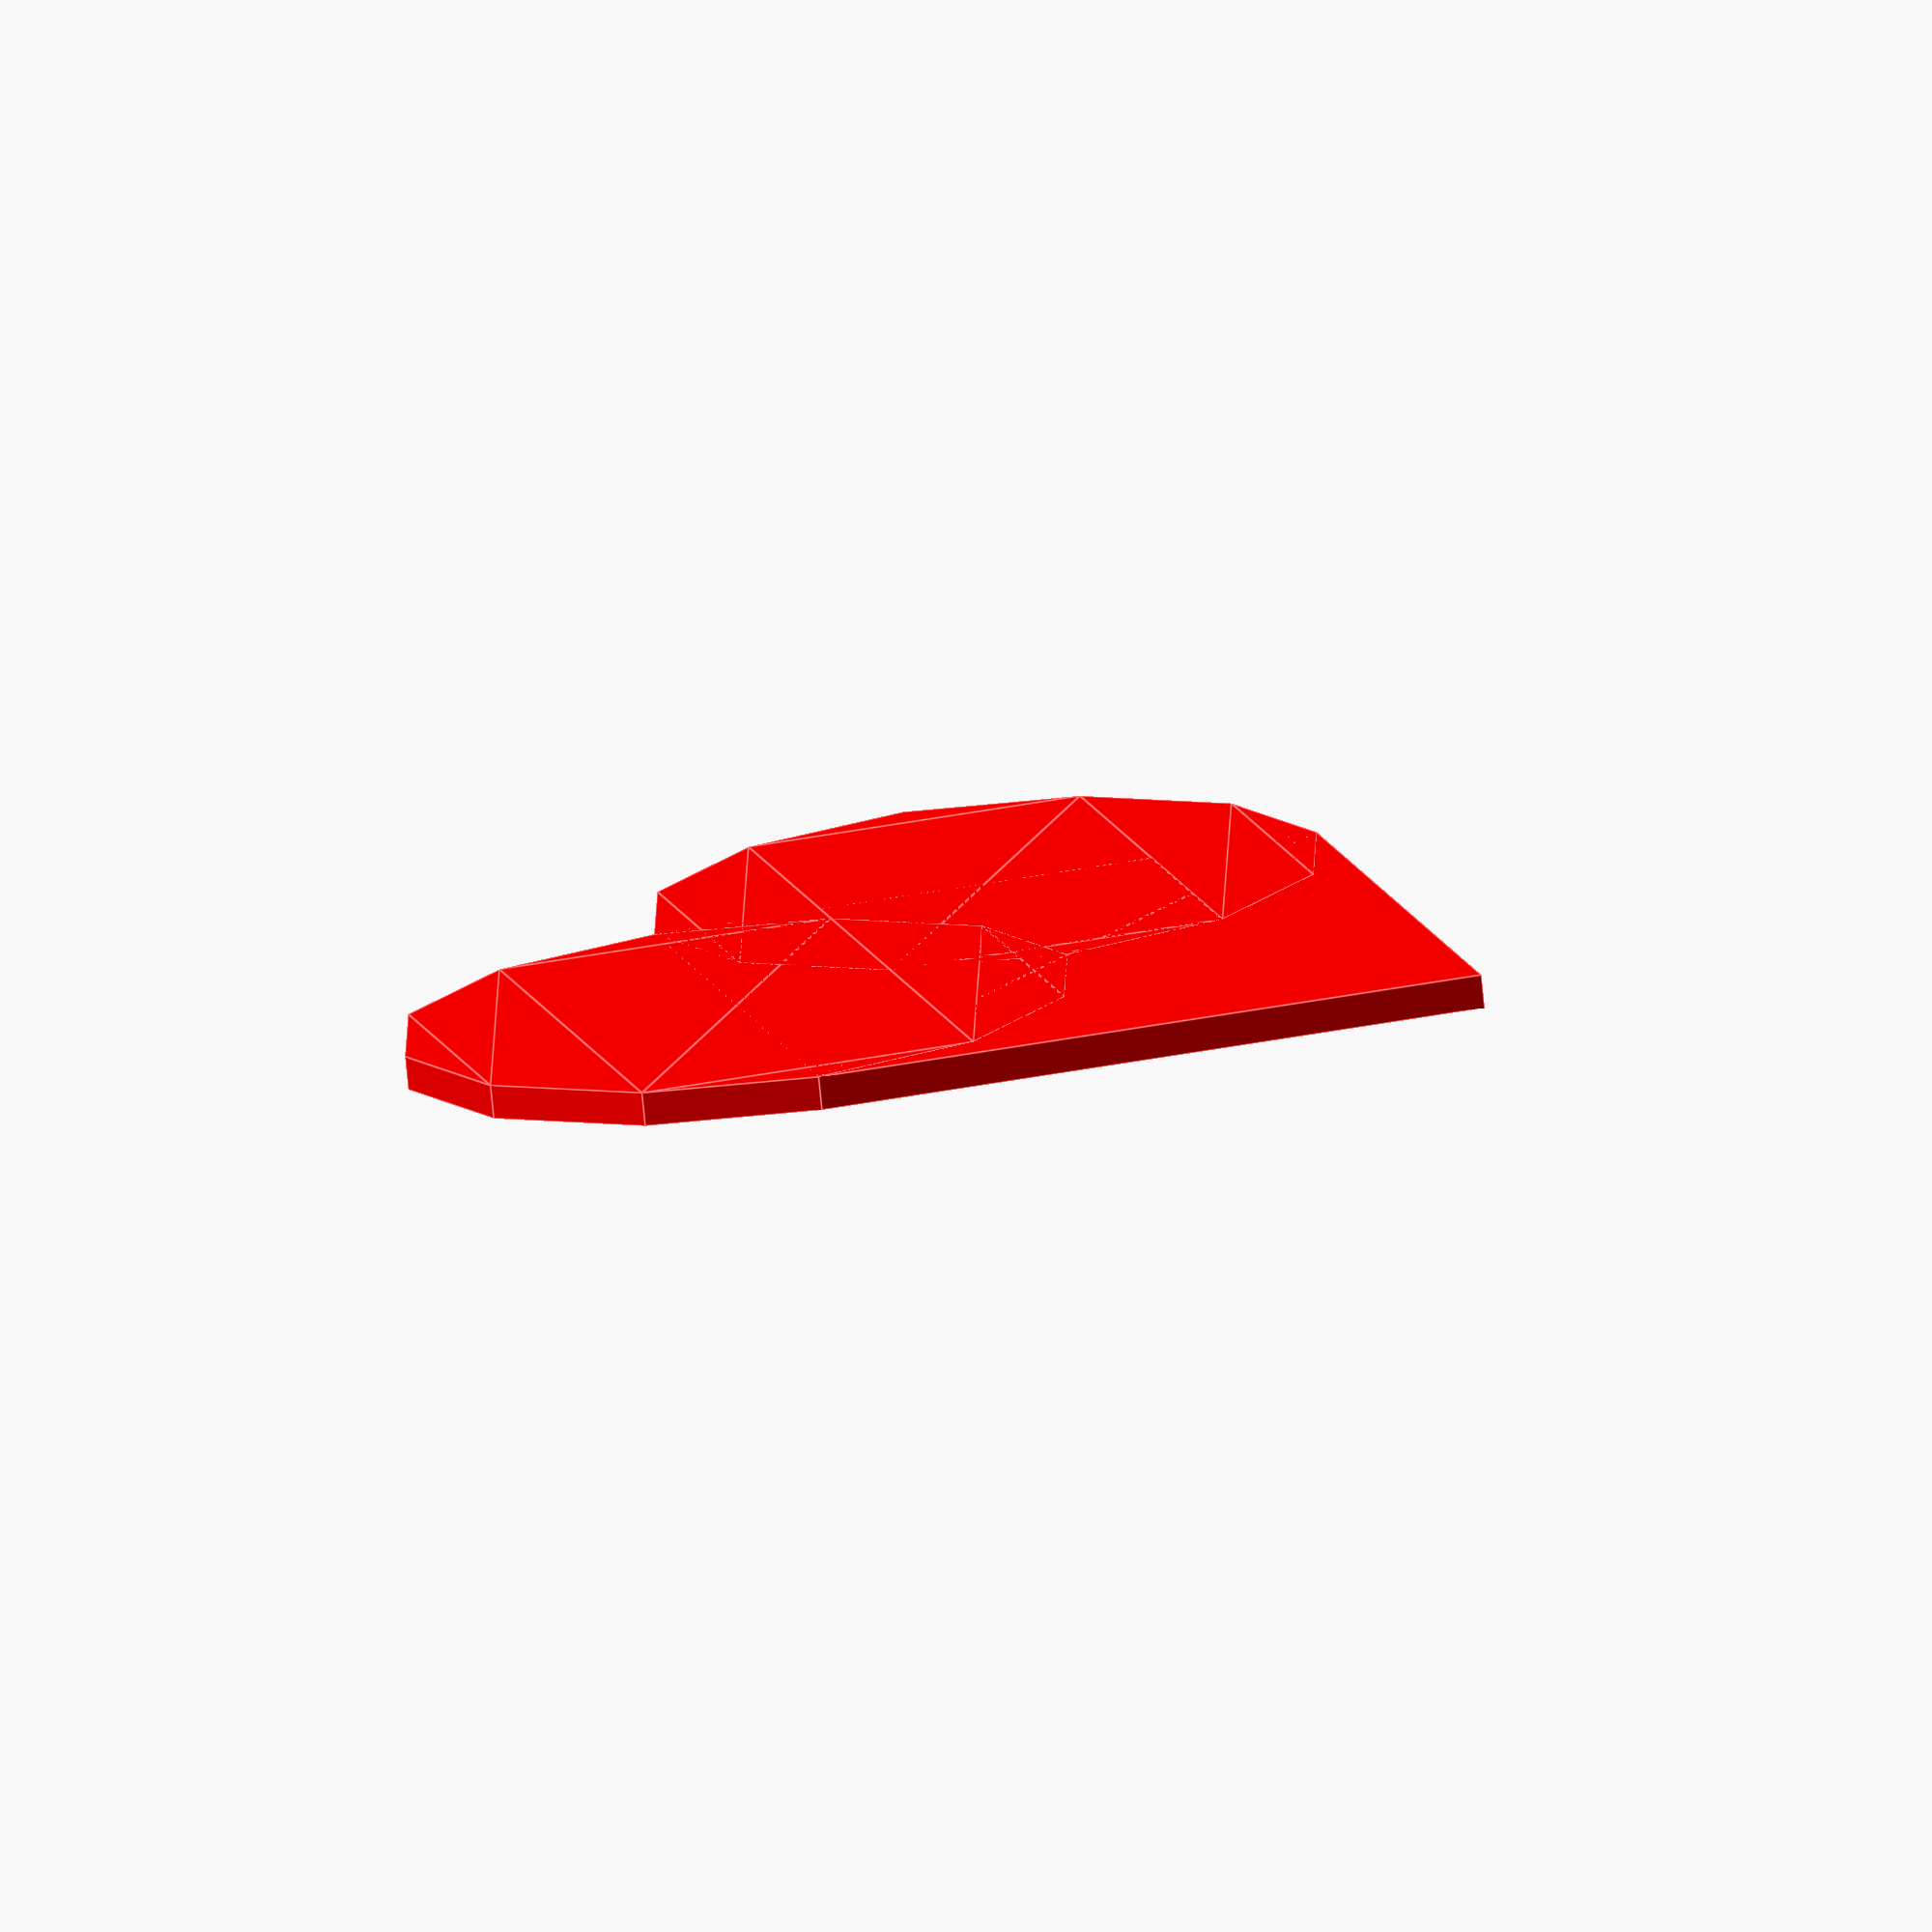
<openscad>
    

$fn = 12;

size = 10;
bounce = 20;
rotation = 180;

translate([0,0,(-$t*($t-1))*bounce*4])
rotate([0,0,$t*rotation])

color("red")
rotate(a=[90,-45,90])

union(){

	square([size*2,size*2], center=true);

translate([0,size,0])
circle(size);

translate([size,0,0])
circle(size);
}
</openscad>
<views>
elev=175.4 azim=280.7 roll=58.5 proj=o view=edges
</views>
